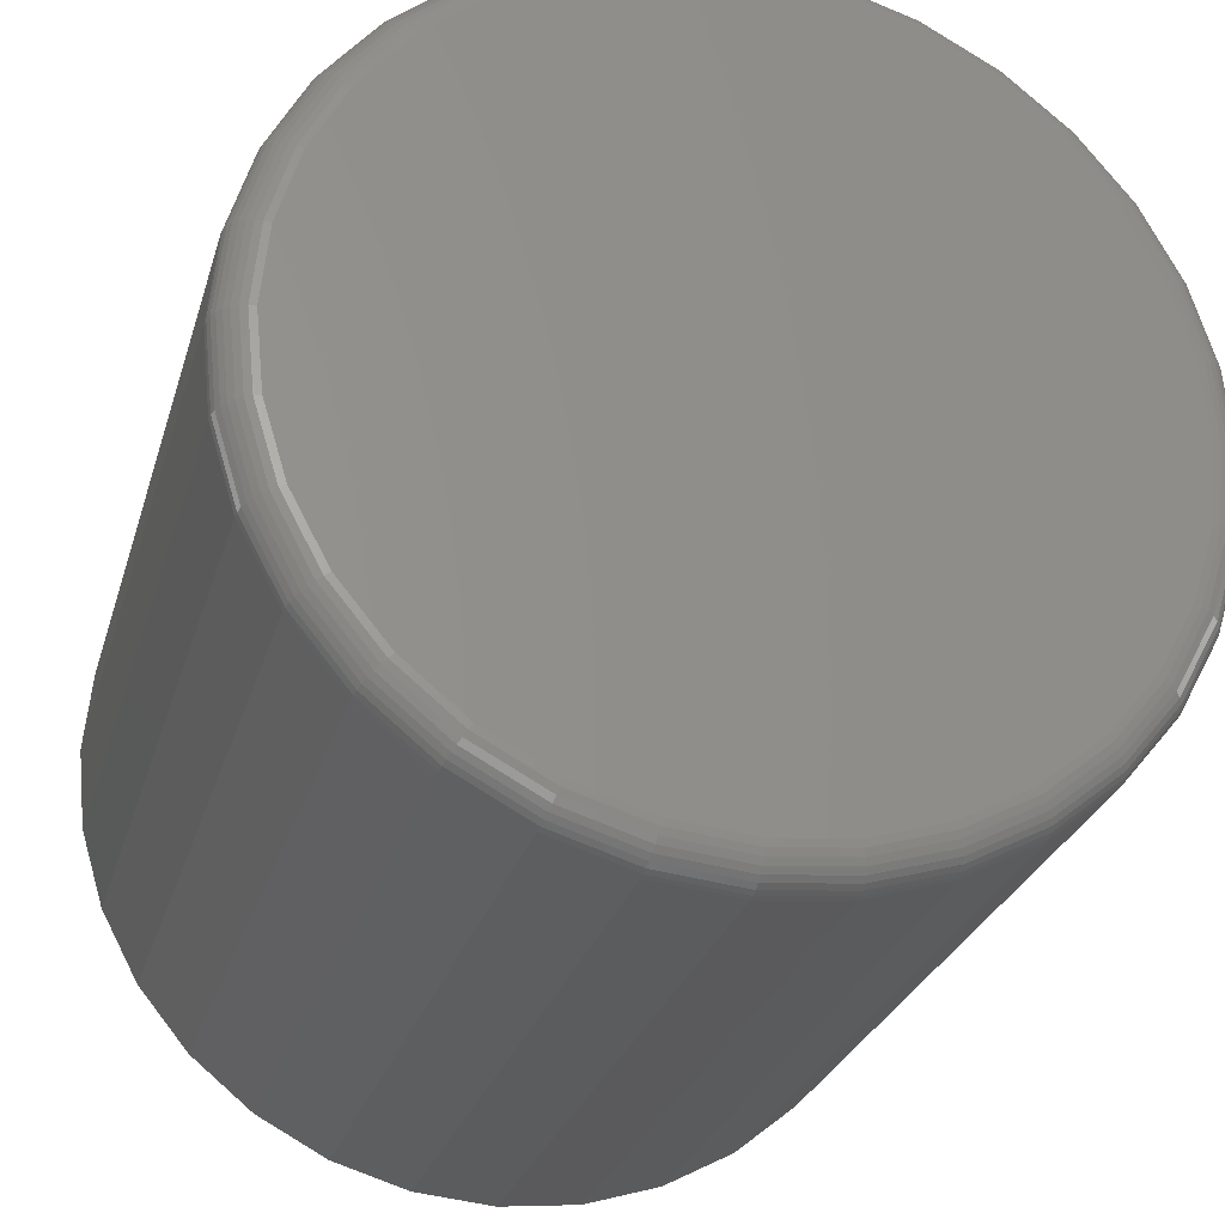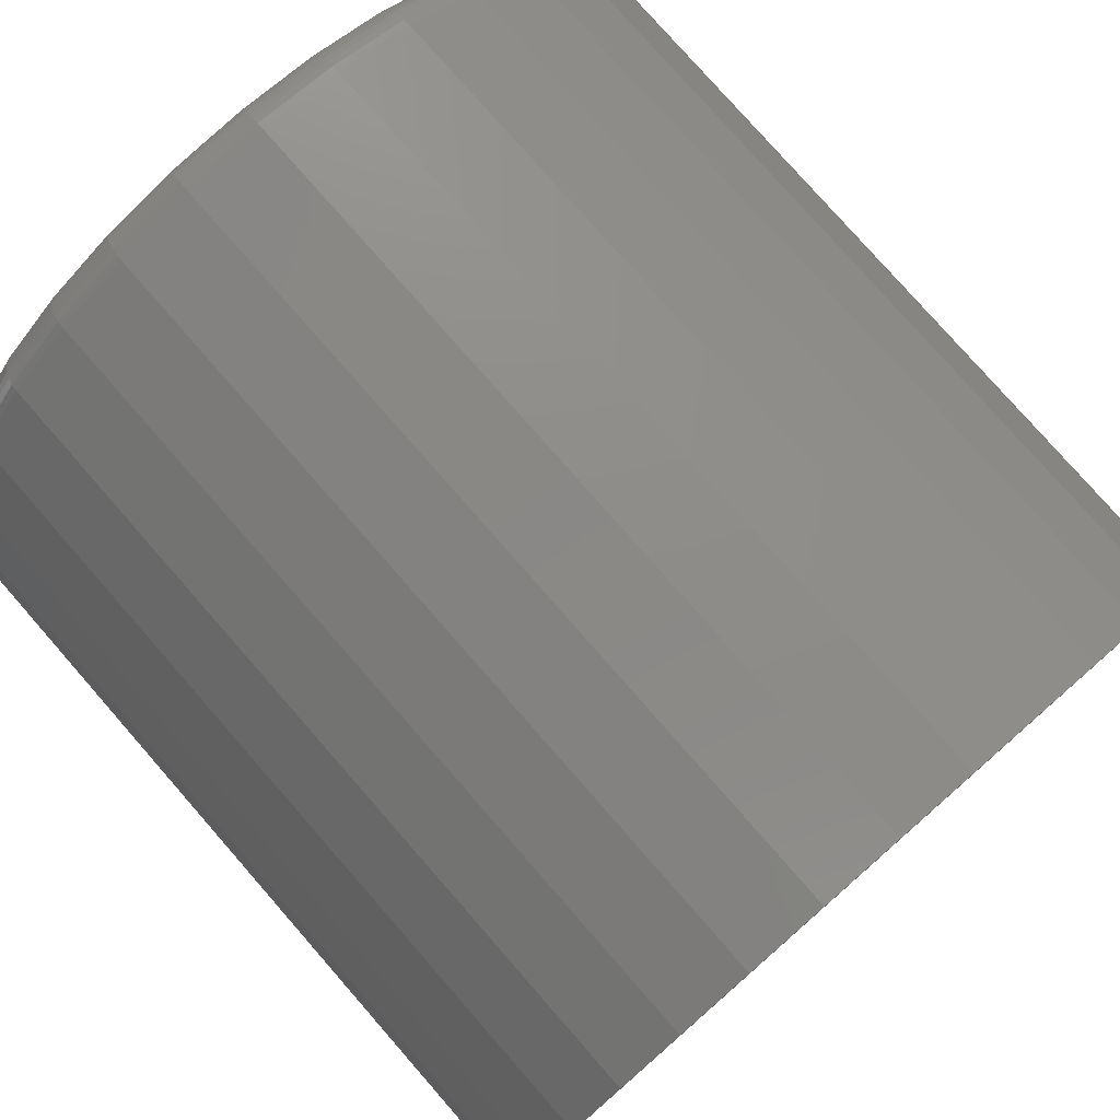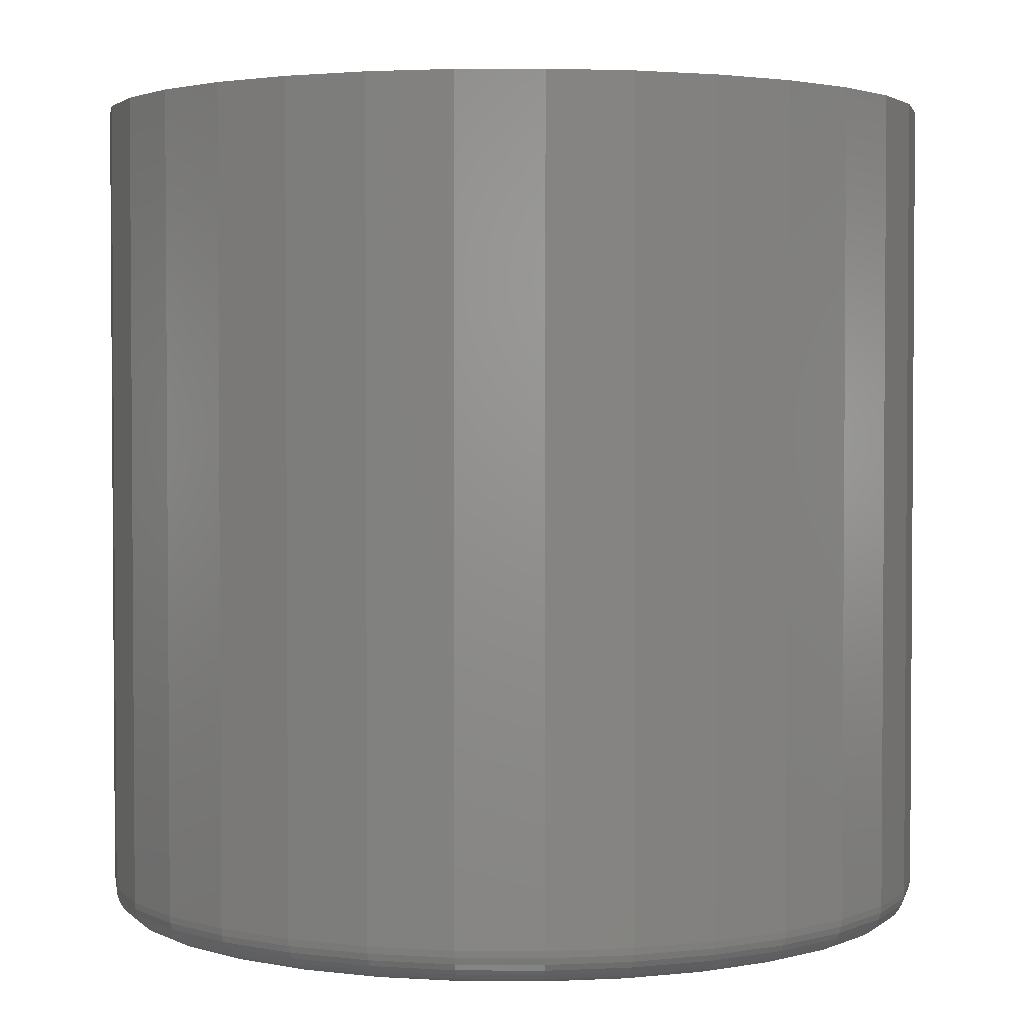
<metadata>
{"format":"stl","ext":"stl","renderer":"f3d","projection":"perspective","resolution":1024,"background":"white","views":[{"elev":-27.0,"azim":164.9,"up":"+Y"},{"elev":78.6,"azim":-41.2,"up":"+Y"},{"elev":2.5,"azim":40.9,"up":"+Z"}]}
</metadata>
<code>
# stl→obj: 320 verts, 636 faces
v 0.001974 0.6475 0
v 0.01893 0.6458 0
v -0.01498 0.6458 0
v -0.03129 0.6408 0
v 0.03524 0.6408 0
v -0.04632 0.6328 0
v 0.05027 0.6328 0
v -0.05949 0.622 0
v 0.06344 0.622 0
v 0.05027 0.4883 0
v -0.04632 0.4883 0
v 0.06344 0.4991 0
v -0.03129 0.4802 0
v 0.03524 0.4802 0
v -0.01498 0.4753 0
v 0.01893 0.4753 0
v 0.001974 0.4736 0
v -0.05949 0.4991 0
v -0.0703 0.5122 0
v 0.07425 0.5122 0
v -0.07833 0.5273 0
v 0.08228 0.5273 0
v -0.08328 0.5436 0
v 0.08723 0.5436 0
v -0.08495 0.5605 0
v 0.0889 0.5605 0
v -0.08328 0.5775 0
v 0.08723 0.5775 0
v -0.07833 0.5938 0
v 0.08228 0.5938 0
v -0.0703 0.6088 0
v 0.07425 0.6088 0
v 0.09671 0.5605 0.007812
v 0.09671 0.5605 0.1875
v 0.09489 0.542 0.007812
v 0.09489 0.542 0.1875
v 0.0895 0.5243 0.007812
v 0.0895 0.5243 0.1875
v 0.08074 0.5079 0.007812
v 0.08074 0.5079 0.1875
v 0.06896 0.4935 0.007812
v 0.06896 0.4935 0.1875
v 0.05461 0.4818 0.007812
v 0.05461 0.4818 0.1875
v 0.03823 0.473 0.007812
v 0.03823 0.473 0.1875
v 0.02046 0.4676 0.007812
v 0.02046 0.4676 0.1875
v 0.001974 0.4658 0.007812
v 0.001974 0.4658 0.1875
v -0.01651 0.4676 0.007812
v -0.01651 0.4676 0.1875
v -0.03428 0.473 0.007812
v -0.03428 0.473 0.1875
v -0.05066 0.4818 0.007812
v -0.05066 0.4818 0.1875
v -0.06502 0.4935 0.007812
v -0.06502 0.4935 0.1875
v -0.0768 0.5079 0.007812
v -0.0768 0.5079 0.1875
v -0.08555 0.5243 0.007812
v -0.08555 0.5243 0.1875
v -0.09094 0.542 0.007812
v -0.09094 0.542 0.1875
v -0.09276 0.5605 0.007812
v -0.09276 0.5605 0.1875
v -0.09094 0.579 0.007812
v -0.09094 0.579 0.1875
v -0.08555 0.5968 0.007812
v -0.08555 0.5968 0.1875
v -0.0768 0.6132 0.007812
v -0.0768 0.6132 0.1875
v -0.06502 0.6275 0.007812
v -0.06502 0.6275 0.1875
v -0.05066 0.6393 0.007812
v -0.05066 0.6393 0.1875
v -0.03428 0.6481 0.007812
v -0.03428 0.6481 0.1875
v -0.01651 0.6534 0.007812
v -0.01651 0.6534 0.1875
v 0.001974 0.6553 0.007812
v 0.001974 0.6553 0.1875
v 0.02046 0.6534 0.007812
v 0.02046 0.6534 0.1875
v 0.03823 0.6481 0.007812
v 0.03823 0.6481 0.1875
v 0.05461 0.6393 0.007812
v 0.05461 0.6393 0.1875
v 0.06896 0.6275 0.007812
v 0.06896 0.6275 0.1875
v 0.08074 0.6132 0.007812
v 0.08074 0.6132 0.1875
v 0.0895 0.5968 0.007812
v 0.0895 0.5968 0.1875
v 0.09489 0.579 0.007812
v 0.09489 0.579 0.1875
v 0.09656 0.5605 0.006288
v 0.09474 0.5421 0.006288
v 0.09612 0.5605 0.004823
v 0.09431 0.5422 0.004823
v 0.09539 0.5605 0.003472
v 0.0936 0.5423 0.003472
v 0.09442 0.5605 0.002288
v 0.09265 0.5425 0.002288
v 0.09324 0.5605 0.001317
v 0.09148 0.5427 0.001317
v 0.09189 0.5605 0.0005947
v 0.09016 0.543 0.0005947
v 0.09042 0.5605 0.0001501
v 0.08872 0.5433 0.0001501
v -0.0908 0.5421 0.006288
v -0.09261 0.5605 0.006288
v -0.09036 0.5422 0.004823
v -0.09217 0.5605 0.004823
v -0.08965 0.5423 0.003472
v -0.09145 0.5605 0.003472
v -0.0887 0.5425 0.002288
v -0.09047 0.5605 0.002288
v -0.08754 0.5427 0.001317
v -0.08929 0.5605 0.001317
v -0.08621 0.543 0.0005947
v -0.08794 0.5605 0.0005947
v -0.08478 0.5433 0.0001501
v -0.08647 0.5605 0.0001501
v -0.08541 0.5243 0.006288
v -0.085 0.5245 0.004823
v -0.08434 0.5248 0.003472
v -0.08344 0.5251 0.002288
v -0.08234 0.5256 0.001317
v -0.0811 0.5261 0.0005947
v -0.07974 0.5267 0.0001501
v -0.07667 0.508 0.006288
v -0.0763 0.5082 0.004823
v -0.0757 0.5086 0.003472
v -0.07489 0.5092 0.002288
v -0.07391 0.5098 0.001317
v -0.07279 0.5106 0.0005947
v -0.07157 0.5114 0.0001501
v -0.06491 0.4936 0.006288
v -0.06459 0.494 0.004823
v -0.06408 0.4945 0.003472
v -0.0634 0.4952 0.002288
v -0.06256 0.496 0.001317
v -0.06161 0.4969 0.0005947
v -0.06057 0.498 0.0001501
v -0.05058 0.4819 0.006288
v -0.05033 0.4823 0.004823
v -0.04993 0.4829 0.003472
v -0.04939 0.4837 0.002288
v -0.04873 0.4846 0.001317
v -0.04798 0.4858 0.0005947
v -0.04717 0.487 0.0001501
v -0.03422 0.4731 0.006288
v -0.03405 0.4736 0.004823
v -0.03378 0.4742 0.003472
v -0.0334 0.4751 0.002288
v -0.03295 0.4762 0.001317
v -0.03243 0.4775 0.0005947
v -0.03187 0.4788 0.0001501
v -0.01648 0.4678 0.006288
v -0.01639 0.4682 0.004823
v -0.01625 0.4689 0.003472
v -0.01606 0.4699 0.002288
v -0.01583 0.471 0.001317
v -0.01557 0.4723 0.0005947
v -0.01528 0.4738 0.0001501
v 0.001974 0.4659 0.006288
v 0.001974 0.4664 0.004823
v 0.001974 0.4671 0.003472
v 0.001974 0.4681 0.002288
v 0.001974 0.4693 0.001317
v 0.001974 0.4706 0.0005947
v 0.001974 0.4721 0.0001501
v 0.02043 0.4678 0.006288
v 0.02034 0.4682 0.004823
v 0.0202 0.4689 0.003472
v 0.02001 0.4699 0.002288
v 0.01978 0.471 0.001317
v 0.01952 0.4723 0.0005947
v 0.01923 0.4738 0.0001501
v 0.03817 0.4731 0.006288
v 0.038 0.4736 0.004823
v 0.03772 0.4742 0.003472
v 0.03735 0.4751 0.002288
v 0.0369 0.4762 0.001317
v 0.03638 0.4775 0.0005947
v 0.03582 0.4788 0.0001501
v 0.05452 0.4819 0.006288
v 0.05428 0.4823 0.004823
v 0.05388 0.4829 0.003472
v 0.05334 0.4837 0.002288
v 0.05268 0.4846 0.001317
v 0.05193 0.4858 0.0005947
v 0.05111 0.487 0.0001501
v 0.06886 0.4936 0.006288
v 0.06854 0.494 0.004823
v 0.06803 0.4945 0.003472
v 0.06734 0.4952 0.002288
v 0.06651 0.496 0.001317
v 0.06555 0.4969 0.0005947
v 0.06452 0.498 0.0001501
v 0.08062 0.508 0.006288
v 0.08025 0.5082 0.004823
v 0.07965 0.5086 0.003472
v 0.07884 0.5092 0.002288
v 0.07786 0.5098 0.001317
v 0.07673 0.5106 0.0005947
v 0.07552 0.5114 0.0001501
v 0.08936 0.5243 0.006288
v 0.08895 0.5245 0.004823
v 0.08828 0.5248 0.003472
v 0.08739 0.5251 0.002288
v 0.08629 0.5256 0.001317
v 0.08504 0.5261 0.0005947
v 0.08369 0.5267 0.0001501
v -0.0908 0.579 0.006288
v -0.09036 0.5789 0.004823
v -0.08965 0.5788 0.003472
v -0.0887 0.5786 0.002288
v -0.08754 0.5783 0.001317
v -0.08621 0.5781 0.0005947
v -0.08478 0.5778 0.0001501
v 0.09474 0.579 0.006288
v 0.09431 0.5789 0.004823
v 0.0936 0.5788 0.003472
v 0.09265 0.5786 0.002288
v 0.09148 0.5783 0.001317
v 0.09016 0.5781 0.0005947
v 0.08872 0.5778 0.0001501
v 0.08936 0.5967 0.006288
v 0.08895 0.5966 0.004823
v 0.08828 0.5963 0.003472
v 0.08739 0.5959 0.002288
v 0.08629 0.5955 0.001317
v 0.08504 0.5949 0.0005947
v 0.08369 0.5944 0.0001501
v 0.08062 0.6131 0.006288
v 0.08025 0.6128 0.004823
v 0.07965 0.6124 0.003472
v 0.07884 0.6119 0.002288
v 0.07786 0.6112 0.001317
v 0.07673 0.6105 0.0005947
v 0.07552 0.6097 0.0001501
v 0.06886 0.6274 0.006288
v 0.06854 0.6271 0.004823
v 0.06803 0.6266 0.003472
v 0.06734 0.6259 0.002288
v 0.06651 0.6251 0.001317
v 0.06555 0.6241 0.0005947
v 0.06452 0.6231 0.0001501
v 0.05452 0.6392 0.006288
v 0.05428 0.6388 0.004823
v 0.05388 0.6382 0.003472
v 0.05334 0.6374 0.002288
v 0.05268 0.6364 0.001317
v 0.05193 0.6353 0.0005947
v 0.05111 0.6341 0.0001501
v 0.03817 0.6479 0.006288
v 0.038 0.6475 0.004823
v 0.03772 0.6468 0.003472
v 0.03735 0.6459 0.002288
v 0.0369 0.6448 0.001317
v 0.03638 0.6436 0.0005947
v 0.03582 0.6422 0.0001501
v 0.02043 0.6533 0.006288
v 0.02034 0.6529 0.004823
v 0.0202 0.6522 0.003472
v 0.02001 0.6512 0.002288
v 0.01978 0.65 0.001317
v 0.01952 0.6487 0.0005947
v 0.01923 0.6473 0.0001501
v 0.001974 0.6551 0.006288
v 0.001974 0.6547 0.004823
v 0.001974 0.6539 0.003472
v 0.001974 0.653 0.002288
v 0.001974 0.6518 0.001317
v 0.001974 0.6504 0.0005947
v 0.001974 0.649 0.0001501
v -0.01648 0.6533 0.006288
v -0.01639 0.6529 0.004823
v -0.01625 0.6522 0.003472
v -0.01606 0.6512 0.002288
v -0.01583 0.65 0.001317
v -0.01557 0.6487 0.0005947
v -0.01528 0.6473 0.0001501
v -0.03422 0.6479 0.006288
v -0.03405 0.6475 0.004823
v -0.03378 0.6468 0.003472
v -0.0334 0.6459 0.002288
v -0.03295 0.6448 0.001317
v -0.03243 0.6436 0.0005947
v -0.03187 0.6422 0.0001501
v -0.05058 0.6392 0.006288
v -0.05033 0.6388 0.004823
v -0.04993 0.6382 0.003472
v -0.04939 0.6374 0.002288
v -0.04873 0.6364 0.001317
v -0.04798 0.6353 0.0005947
v -0.04717 0.6341 0.0001501
v -0.06491 0.6274 0.006288
v -0.06459 0.6271 0.004823
v -0.06408 0.6266 0.003472
v -0.0634 0.6259 0.002288
v -0.06256 0.6251 0.001317
v -0.06161 0.6241 0.0005947
v -0.06057 0.6231 0.0001501
v -0.07667 0.6131 0.006288
v -0.0763 0.6128 0.004823
v -0.0757 0.6124 0.003472
v -0.07489 0.6119 0.002288
v -0.07391 0.6112 0.001317
v -0.07279 0.6105 0.0005947
v -0.07157 0.6097 0.0001501
v -0.08541 0.5967 0.006288
v -0.085 0.5966 0.004823
v -0.08434 0.5963 0.003472
v -0.08344 0.5959 0.002288
v -0.08234 0.5955 0.001317
v -0.0811 0.5949 0.0005947
v -0.07974 0.5944 0.0001501
f 1 2 3
f 4 3 2
f 5 4 2
f 6 4 5
f 7 6 5
f 8 6 7
f 9 8 7
f 10 11 12
f 13 11 10
f 14 13 10
f 15 13 14
f 16 15 14
f 17 15 16
f 11 18 12
f 12 18 19
f 12 19 20
f 20 19 21
f 20 21 22
f 22 21 23
f 22 23 24
f 24 23 25
f 24 25 26
f 26 25 27
f 26 27 28
f 28 27 29
f 28 29 30
f 30 29 31
f 30 31 32
f 32 31 8
f 32 8 9
f 33 34 35
f 35 34 36
f 35 36 37
f 37 36 38
f 37 38 39
f 39 38 40
f 39 40 41
f 41 40 42
f 41 42 43
f 43 42 44
f 43 44 45
f 45 44 46
f 45 46 47
f 47 46 48
f 47 48 49
f 49 48 50
f 49 50 51
f 51 50 52
f 51 52 53
f 53 52 54
f 53 54 55
f 55 54 56
f 55 56 57
f 57 56 58
f 57 58 59
f 59 58 60
f 59 60 61
f 61 60 62
f 61 62 63
f 63 62 64
f 63 64 65
f 65 64 66
f 65 66 67
f 67 66 68
f 67 68 69
f 69 68 70
f 69 70 71
f 71 70 72
f 71 72 73
f 73 72 74
f 73 74 75
f 75 74 76
f 75 76 77
f 77 76 78
f 77 78 79
f 79 78 80
f 79 80 81
f 81 80 82
f 81 82 83
f 83 82 84
f 83 84 85
f 85 84 86
f 85 86 87
f 87 86 88
f 87 88 89
f 89 88 90
f 89 90 91
f 91 90 92
f 91 92 93
f 93 92 94
f 93 94 95
f 95 94 96
f 95 96 33
f 33 96 34
f 33 35 97
f 97 35 98
f 97 98 99
f 99 98 100
f 99 100 101
f 101 100 102
f 101 102 103
f 103 102 104
f 103 104 105
f 105 104 106
f 105 106 107
f 107 106 108
f 107 108 109
f 109 108 110
f 109 110 26
f 26 110 24
f 63 65 111
f 111 65 112
f 111 112 113
f 113 112 114
f 113 114 115
f 115 114 116
f 115 116 117
f 117 116 118
f 117 118 119
f 119 118 120
f 119 120 121
f 121 120 122
f 121 122 123
f 123 122 124
f 123 124 23
f 23 124 25
f 61 63 125
f 125 63 111
f 125 111 126
f 126 111 113
f 126 113 127
f 127 113 115
f 127 115 128
f 128 115 117
f 128 117 129
f 129 117 119
f 129 119 130
f 130 119 121
f 130 121 131
f 131 121 123
f 131 123 21
f 21 123 23
f 59 61 132
f 132 61 125
f 132 125 133
f 133 125 126
f 133 126 134
f 134 126 127
f 134 127 135
f 135 127 128
f 135 128 136
f 136 128 129
f 136 129 137
f 137 129 130
f 137 130 138
f 138 130 131
f 138 131 19
f 19 131 21
f 57 59 139
f 139 59 132
f 139 132 140
f 140 132 133
f 140 133 141
f 141 133 134
f 141 134 142
f 142 134 135
f 142 135 143
f 143 135 136
f 143 136 144
f 144 136 137
f 144 137 145
f 145 137 138
f 145 138 18
f 18 138 19
f 55 57 146
f 146 57 139
f 146 139 147
f 147 139 140
f 147 140 148
f 148 140 141
f 148 141 149
f 149 141 142
f 149 142 150
f 150 142 143
f 150 143 151
f 151 143 144
f 151 144 152
f 152 144 145
f 152 145 11
f 11 145 18
f 53 55 153
f 153 55 146
f 153 146 154
f 154 146 147
f 154 147 155
f 155 147 148
f 155 148 156
f 156 148 149
f 156 149 157
f 157 149 150
f 157 150 158
f 158 150 151
f 158 151 159
f 159 151 152
f 159 152 13
f 13 152 11
f 51 53 160
f 160 53 153
f 160 153 161
f 161 153 154
f 161 154 162
f 162 154 155
f 162 155 163
f 163 155 156
f 163 156 164
f 164 156 157
f 164 157 165
f 165 157 158
f 165 158 166
f 166 158 159
f 166 159 15
f 15 159 13
f 49 51 167
f 167 51 160
f 167 160 168
f 168 160 161
f 168 161 169
f 169 161 162
f 169 162 170
f 170 162 163
f 170 163 171
f 171 163 164
f 171 164 172
f 172 164 165
f 172 165 173
f 173 165 166
f 173 166 17
f 17 166 15
f 47 49 174
f 174 49 167
f 174 167 175
f 175 167 168
f 175 168 176
f 176 168 169
f 176 169 177
f 177 169 170
f 177 170 178
f 178 170 171
f 178 171 179
f 179 171 172
f 179 172 180
f 180 172 173
f 180 173 16
f 16 173 17
f 45 47 181
f 181 47 174
f 181 174 182
f 182 174 175
f 182 175 183
f 183 175 176
f 183 176 184
f 184 176 177
f 184 177 185
f 185 177 178
f 185 178 186
f 186 178 179
f 186 179 187
f 187 179 180
f 187 180 14
f 14 180 16
f 43 45 188
f 188 45 181
f 188 181 189
f 189 181 182
f 189 182 190
f 190 182 183
f 190 183 191
f 191 183 184
f 191 184 192
f 192 184 185
f 192 185 193
f 193 185 186
f 193 186 194
f 194 186 187
f 194 187 10
f 10 187 14
f 41 43 195
f 195 43 188
f 195 188 196
f 196 188 189
f 196 189 197
f 197 189 190
f 197 190 198
f 198 190 191
f 198 191 199
f 199 191 192
f 199 192 200
f 200 192 193
f 200 193 201
f 201 193 194
f 201 194 12
f 12 194 10
f 39 41 202
f 202 41 195
f 202 195 203
f 203 195 196
f 203 196 204
f 204 196 197
f 204 197 205
f 205 197 198
f 205 198 206
f 206 198 199
f 206 199 207
f 207 199 200
f 207 200 208
f 208 200 201
f 208 201 20
f 20 201 12
f 37 39 209
f 209 39 202
f 209 202 210
f 210 202 203
f 210 203 211
f 211 203 204
f 211 204 212
f 212 204 205
f 212 205 213
f 213 205 206
f 213 206 214
f 214 206 207
f 214 207 215
f 215 207 208
f 215 208 22
f 22 208 20
f 35 37 98
f 98 37 209
f 98 209 100
f 100 209 210
f 100 210 102
f 102 210 211
f 102 211 104
f 104 211 212
f 104 212 106
f 106 212 213
f 106 213 108
f 108 213 214
f 108 214 110
f 110 214 215
f 110 215 24
f 24 215 22
f 65 67 112
f 112 67 216
f 112 216 114
f 114 216 217
f 114 217 116
f 116 217 218
f 116 218 118
f 118 218 219
f 118 219 120
f 120 219 220
f 120 220 122
f 122 220 221
f 122 221 124
f 124 221 222
f 124 222 25
f 25 222 27
f 95 33 223
f 223 33 97
f 223 97 224
f 224 97 99
f 224 99 225
f 225 99 101
f 225 101 226
f 226 101 103
f 226 103 227
f 227 103 105
f 227 105 228
f 228 105 107
f 228 107 229
f 229 107 109
f 229 109 28
f 28 109 26
f 93 95 230
f 230 95 223
f 230 223 231
f 231 223 224
f 231 224 232
f 232 224 225
f 232 225 233
f 233 225 226
f 233 226 234
f 234 226 227
f 234 227 235
f 235 227 228
f 235 228 236
f 236 228 229
f 236 229 30
f 30 229 28
f 91 93 237
f 237 93 230
f 237 230 238
f 238 230 231
f 238 231 239
f 239 231 232
f 239 232 240
f 240 232 233
f 240 233 241
f 241 233 234
f 241 234 242
f 242 234 235
f 242 235 243
f 243 235 236
f 243 236 32
f 32 236 30
f 89 91 244
f 244 91 237
f 244 237 245
f 245 237 238
f 245 238 246
f 246 238 239
f 246 239 247
f 247 239 240
f 247 240 248
f 248 240 241
f 248 241 249
f 249 241 242
f 249 242 250
f 250 242 243
f 250 243 9
f 9 243 32
f 87 89 251
f 251 89 244
f 251 244 252
f 252 244 245
f 252 245 253
f 253 245 246
f 253 246 254
f 254 246 247
f 254 247 255
f 255 247 248
f 255 248 256
f 256 248 249
f 256 249 257
f 257 249 250
f 257 250 7
f 7 250 9
f 85 87 258
f 258 87 251
f 258 251 259
f 259 251 252
f 259 252 260
f 260 252 253
f 260 253 261
f 261 253 254
f 261 254 262
f 262 254 255
f 262 255 263
f 263 255 256
f 263 256 264
f 264 256 257
f 264 257 5
f 5 257 7
f 83 85 265
f 265 85 258
f 265 258 266
f 266 258 259
f 266 259 267
f 267 259 260
f 267 260 268
f 268 260 261
f 268 261 269
f 269 261 262
f 269 262 270
f 270 262 263
f 270 263 271
f 271 263 264
f 271 264 2
f 2 264 5
f 81 83 272
f 272 83 265
f 272 265 273
f 273 265 266
f 273 266 274
f 274 266 267
f 274 267 275
f 275 267 268
f 275 268 276
f 276 268 269
f 276 269 277
f 277 269 270
f 277 270 278
f 278 270 271
f 278 271 1
f 1 271 2
f 79 81 279
f 279 81 272
f 279 272 280
f 280 272 273
f 280 273 281
f 281 273 274
f 281 274 282
f 282 274 275
f 282 275 283
f 283 275 276
f 283 276 284
f 284 276 277
f 284 277 285
f 285 277 278
f 285 278 3
f 3 278 1
f 77 79 286
f 286 79 279
f 286 279 287
f 287 279 280
f 287 280 288
f 288 280 281
f 288 281 289
f 289 281 282
f 289 282 290
f 290 282 283
f 290 283 291
f 291 283 284
f 291 284 292
f 292 284 285
f 292 285 4
f 4 285 3
f 75 77 293
f 293 77 286
f 293 286 294
f 294 286 287
f 294 287 295
f 295 287 288
f 295 288 296
f 296 288 289
f 296 289 297
f 297 289 290
f 297 290 298
f 298 290 291
f 298 291 299
f 299 291 292
f 299 292 6
f 6 292 4
f 73 75 300
f 300 75 293
f 300 293 301
f 301 293 294
f 301 294 302
f 302 294 295
f 302 295 303
f 303 295 296
f 303 296 304
f 304 296 297
f 304 297 305
f 305 297 298
f 305 298 306
f 306 298 299
f 306 299 8
f 8 299 6
f 71 73 307
f 307 73 300
f 307 300 308
f 308 300 301
f 308 301 309
f 309 301 302
f 309 302 310
f 310 302 303
f 310 303 311
f 311 303 304
f 311 304 312
f 312 304 305
f 312 305 313
f 313 305 306
f 313 306 31
f 31 306 8
f 69 71 314
f 314 71 307
f 314 307 315
f 315 307 308
f 315 308 316
f 316 308 309
f 316 309 317
f 317 309 310
f 317 310 318
f 318 310 311
f 318 311 319
f 319 311 312
f 319 312 320
f 320 312 313
f 320 313 29
f 29 313 31
f 67 69 216
f 216 69 314
f 216 314 217
f 217 314 315
f 217 315 218
f 218 315 316
f 218 316 219
f 219 316 317
f 219 317 220
f 220 317 318
f 220 318 221
f 221 318 319
f 221 319 222
f 222 319 320
f 222 320 27
f 27 320 29
f 80 84 82
f 84 80 78
f 84 78 86
f 86 78 76
f 86 76 88
f 44 54 46
f 46 54 52
f 46 52 48
f 48 52 50
f 88 76 90
f 90 76 74
f 90 74 92
f 92 74 72
f 92 72 94
f 94 72 70
f 94 70 96
f 96 70 68
f 96 68 34
f 34 68 66
f 34 66 36
f 36 66 64
f 36 64 38
f 38 64 62
f 38 62 40
f 40 62 60
f 40 60 42
f 42 60 58
f 42 58 44
f 44 58 56
f 44 56 54

</code>
